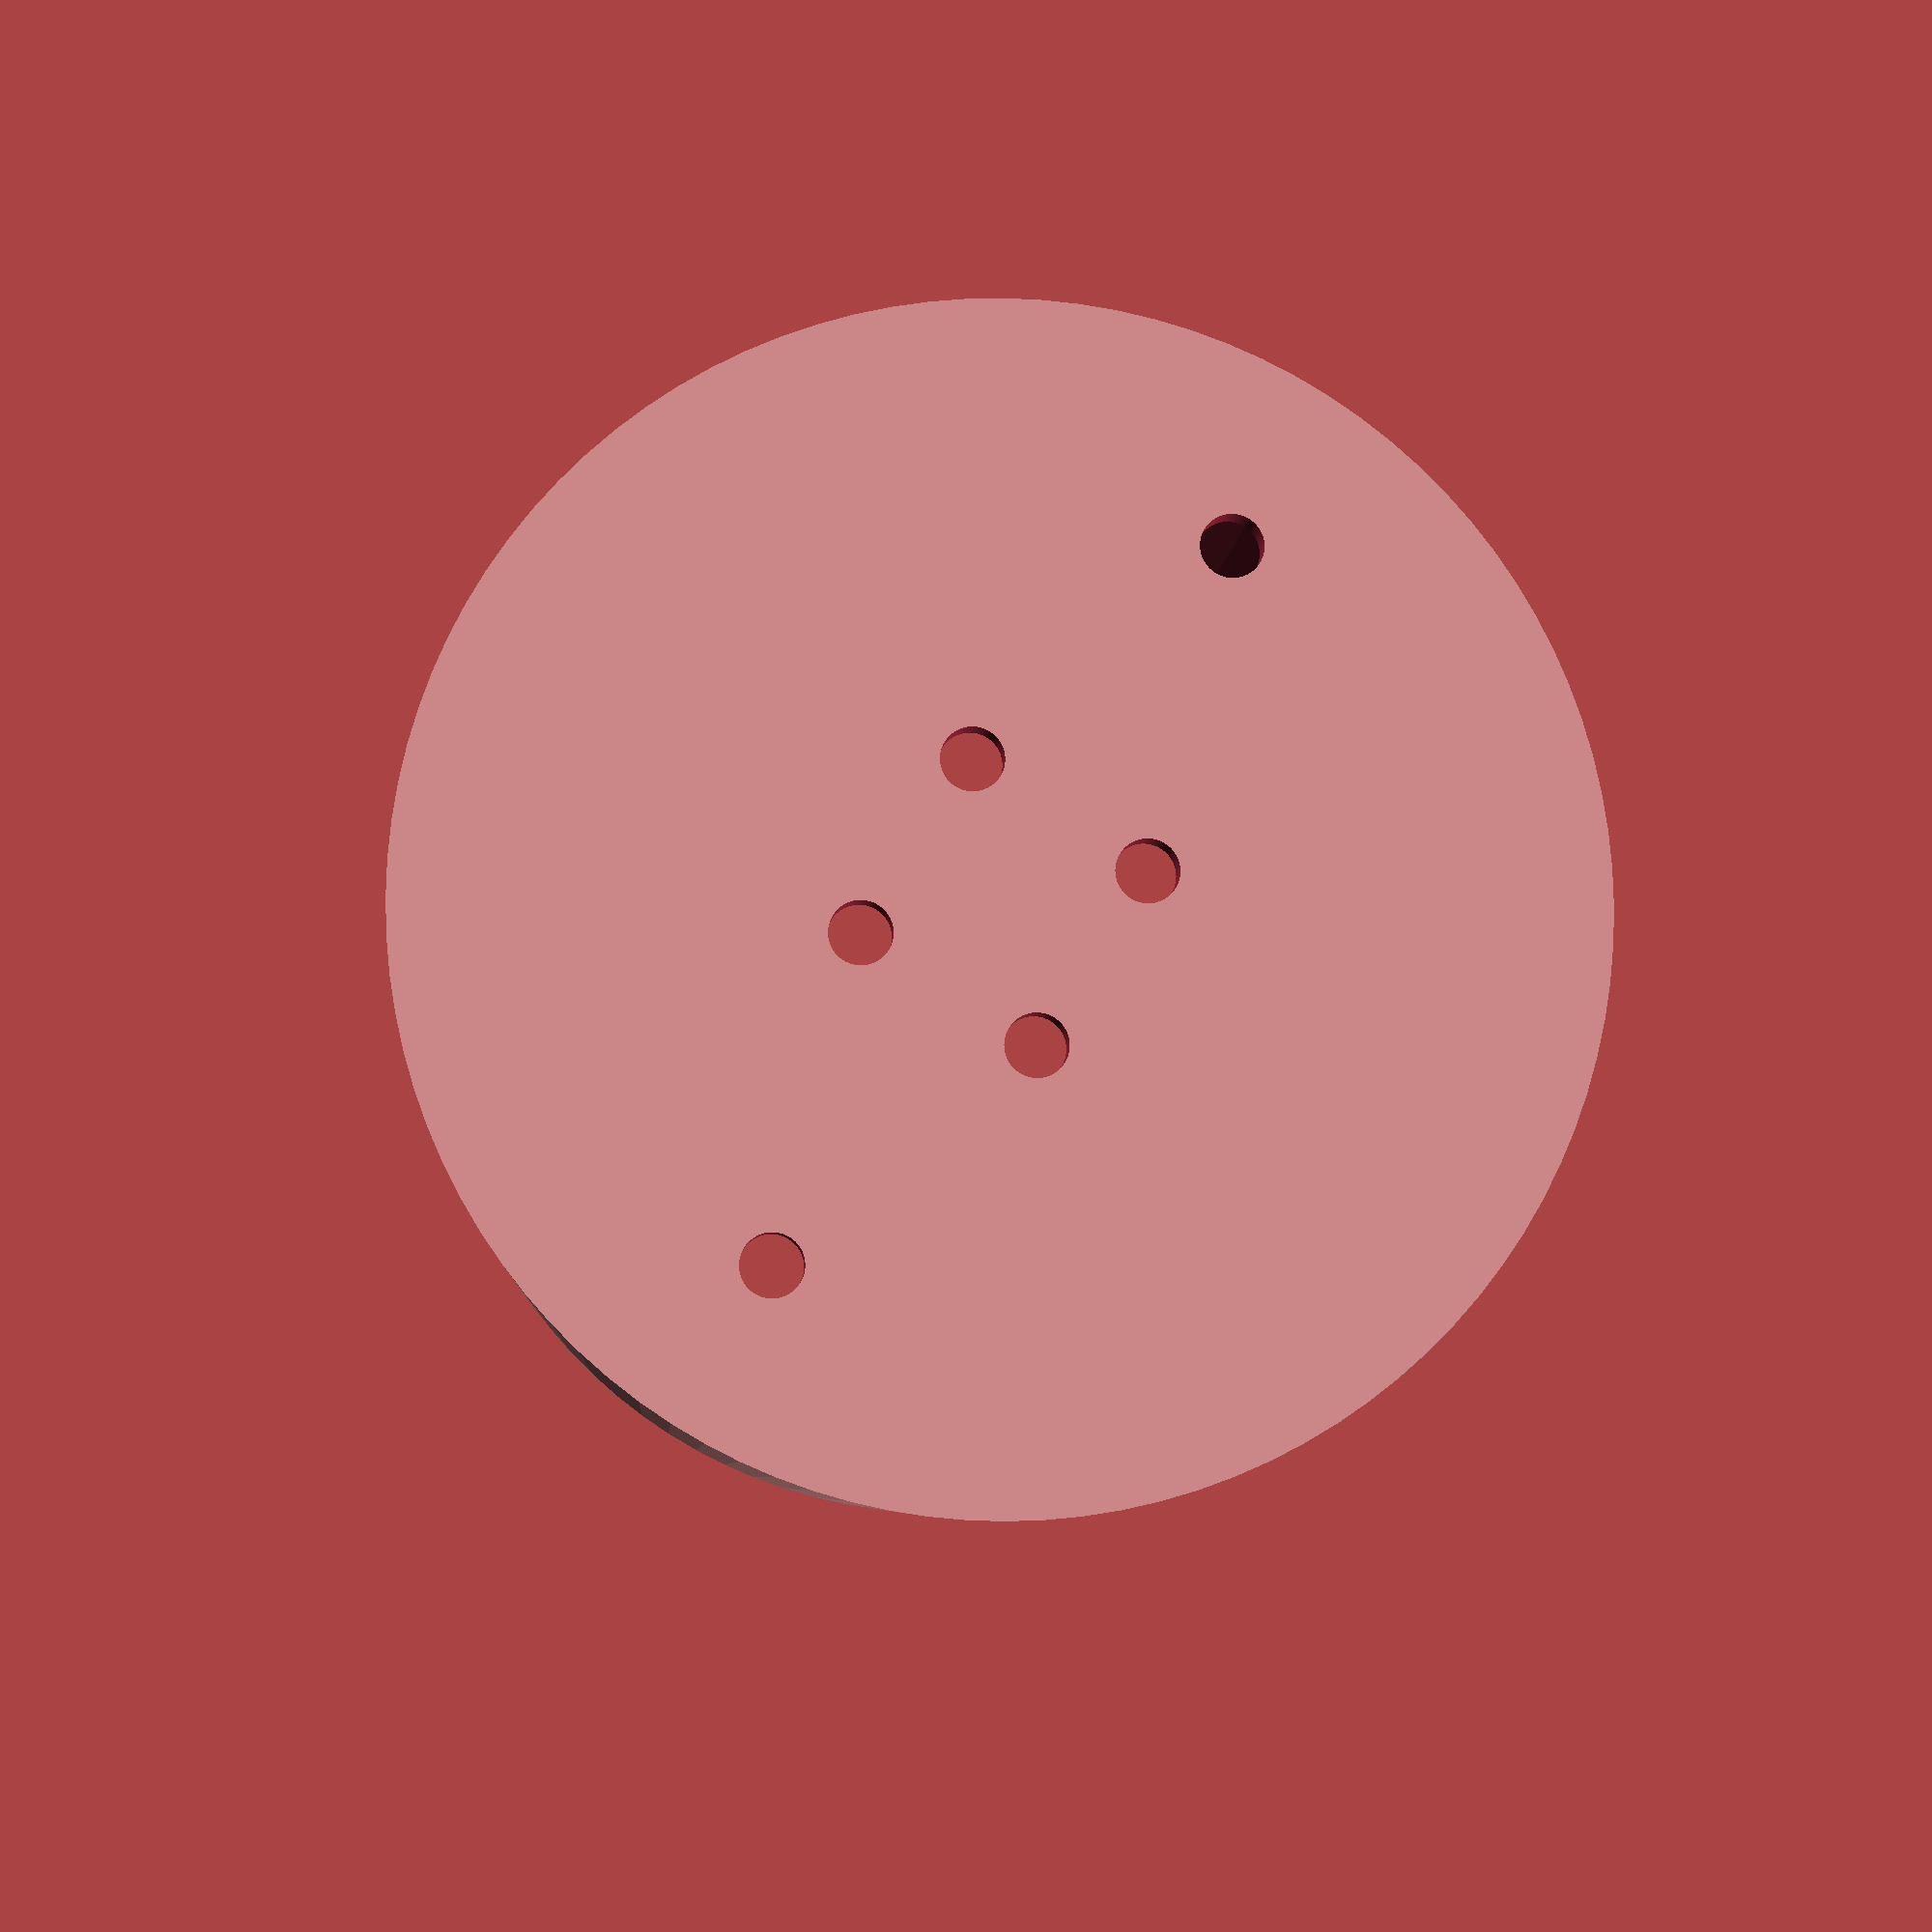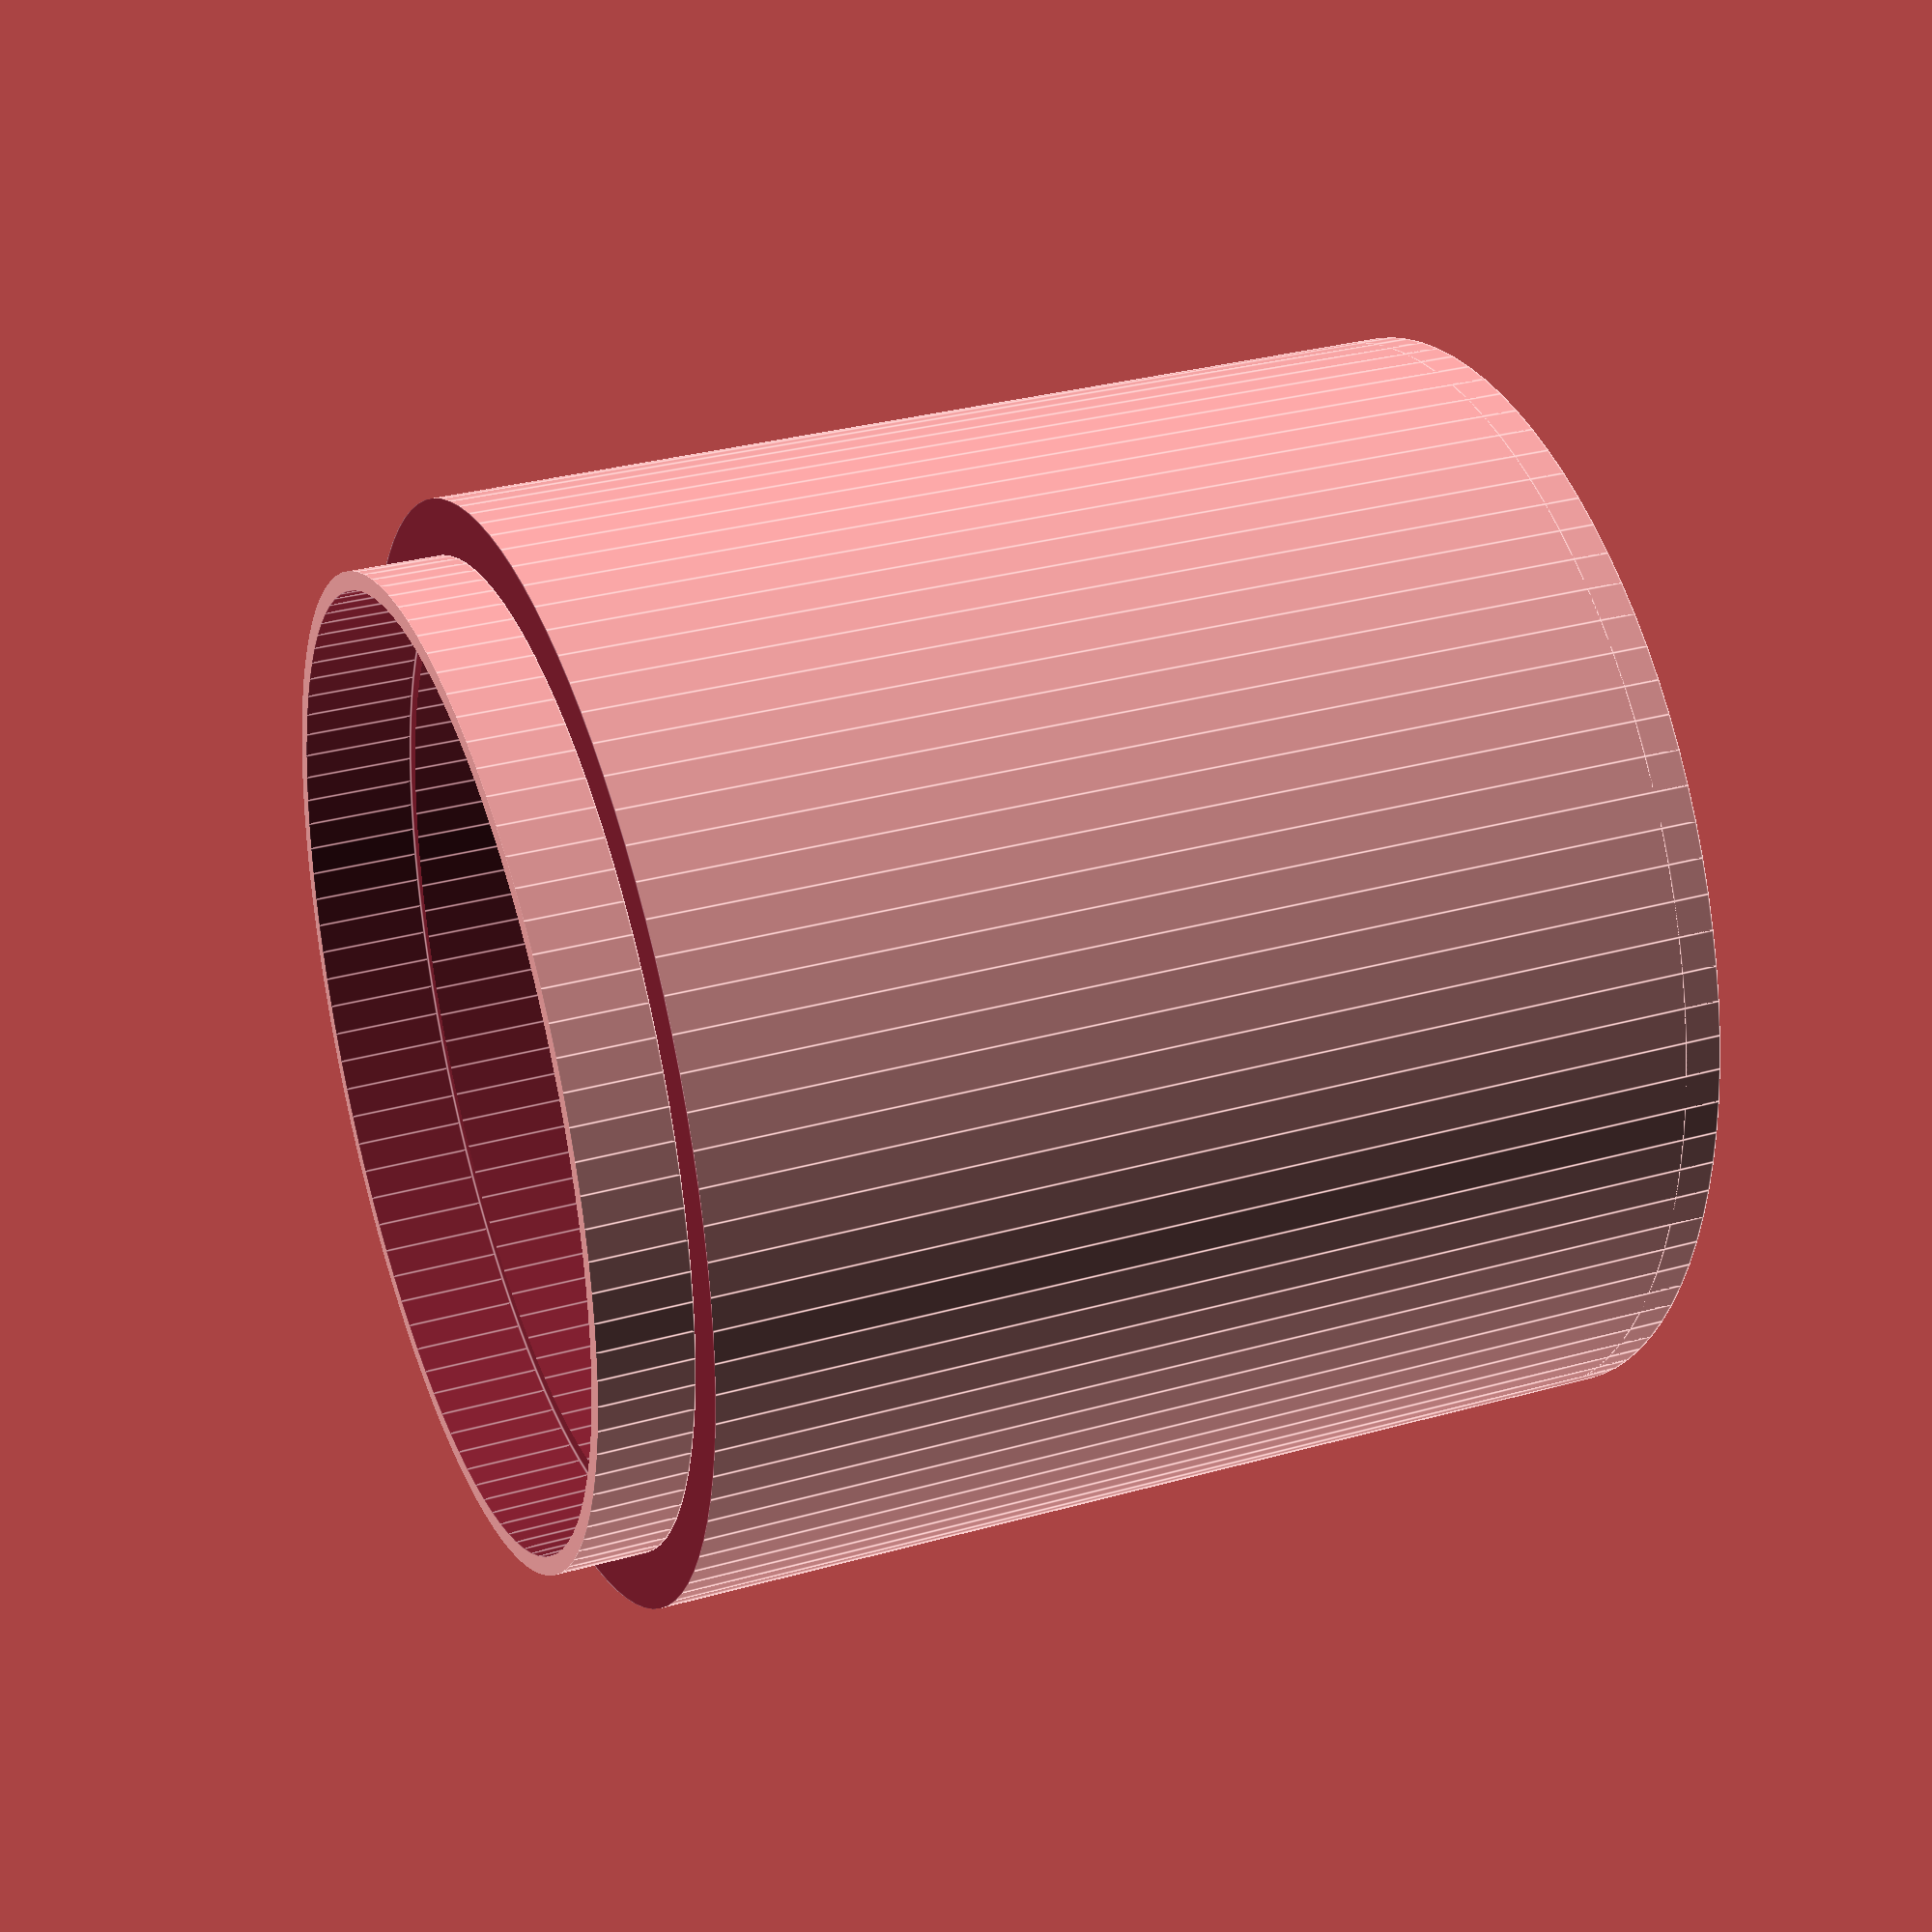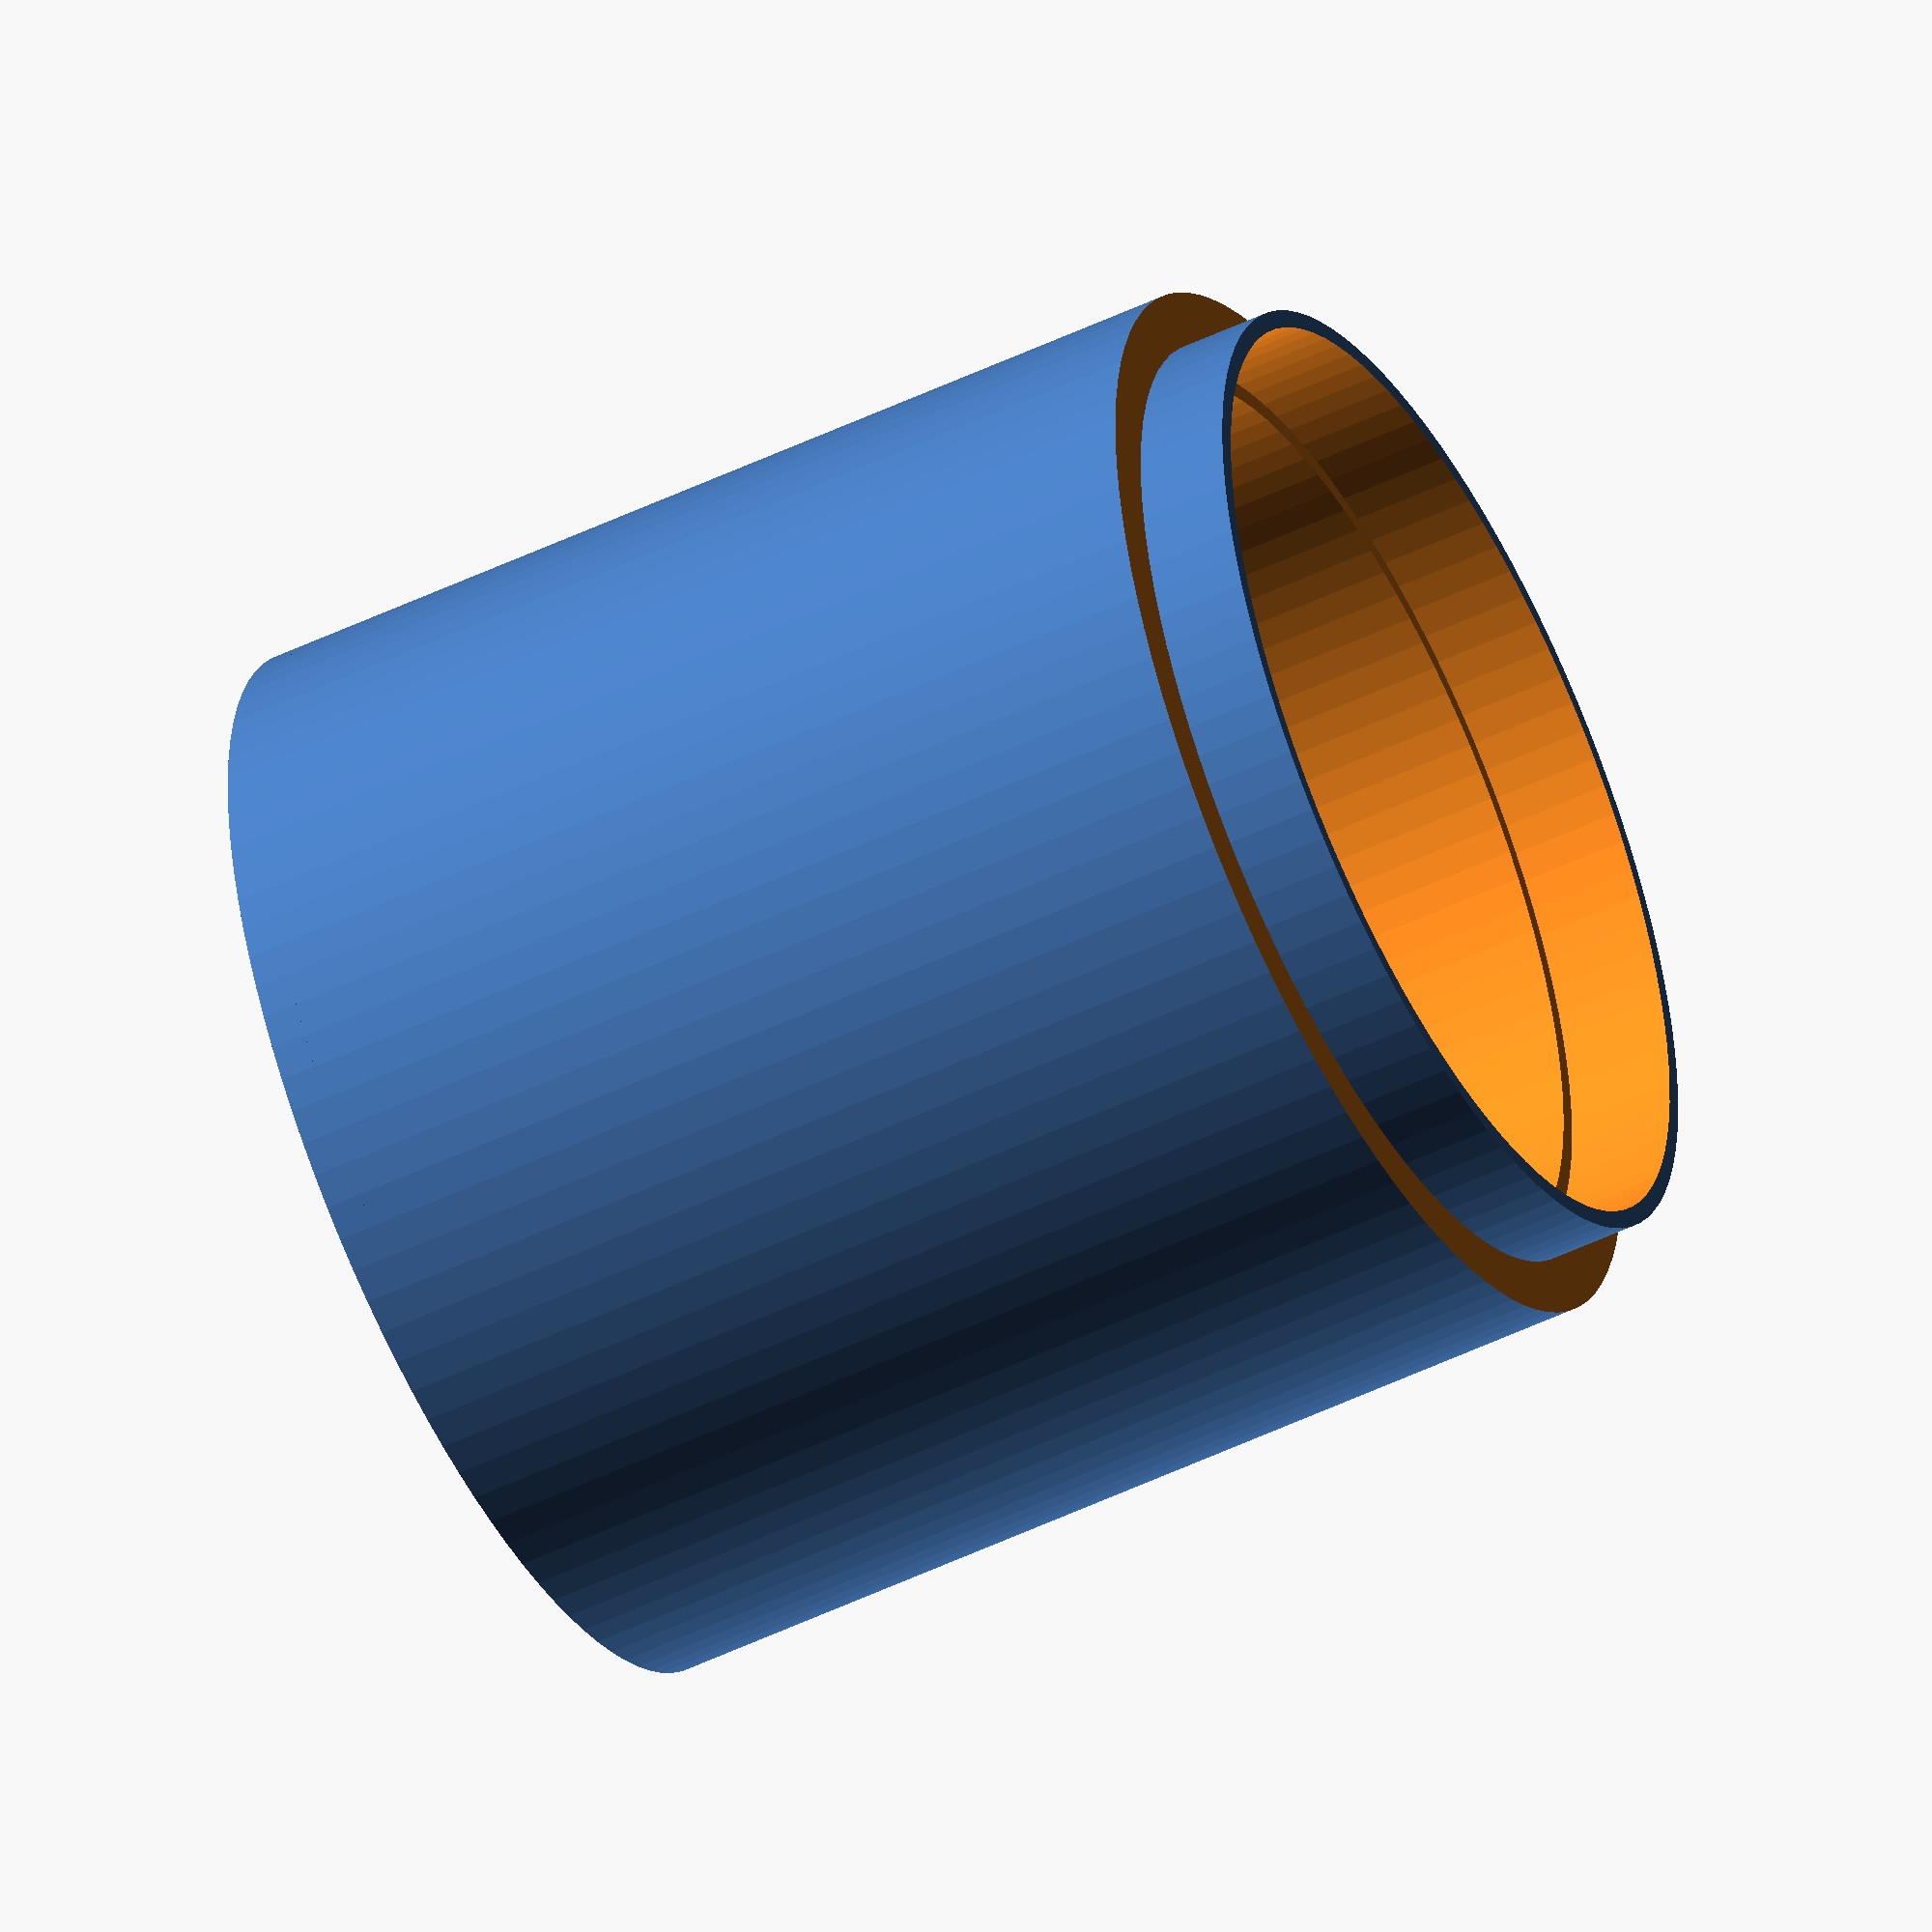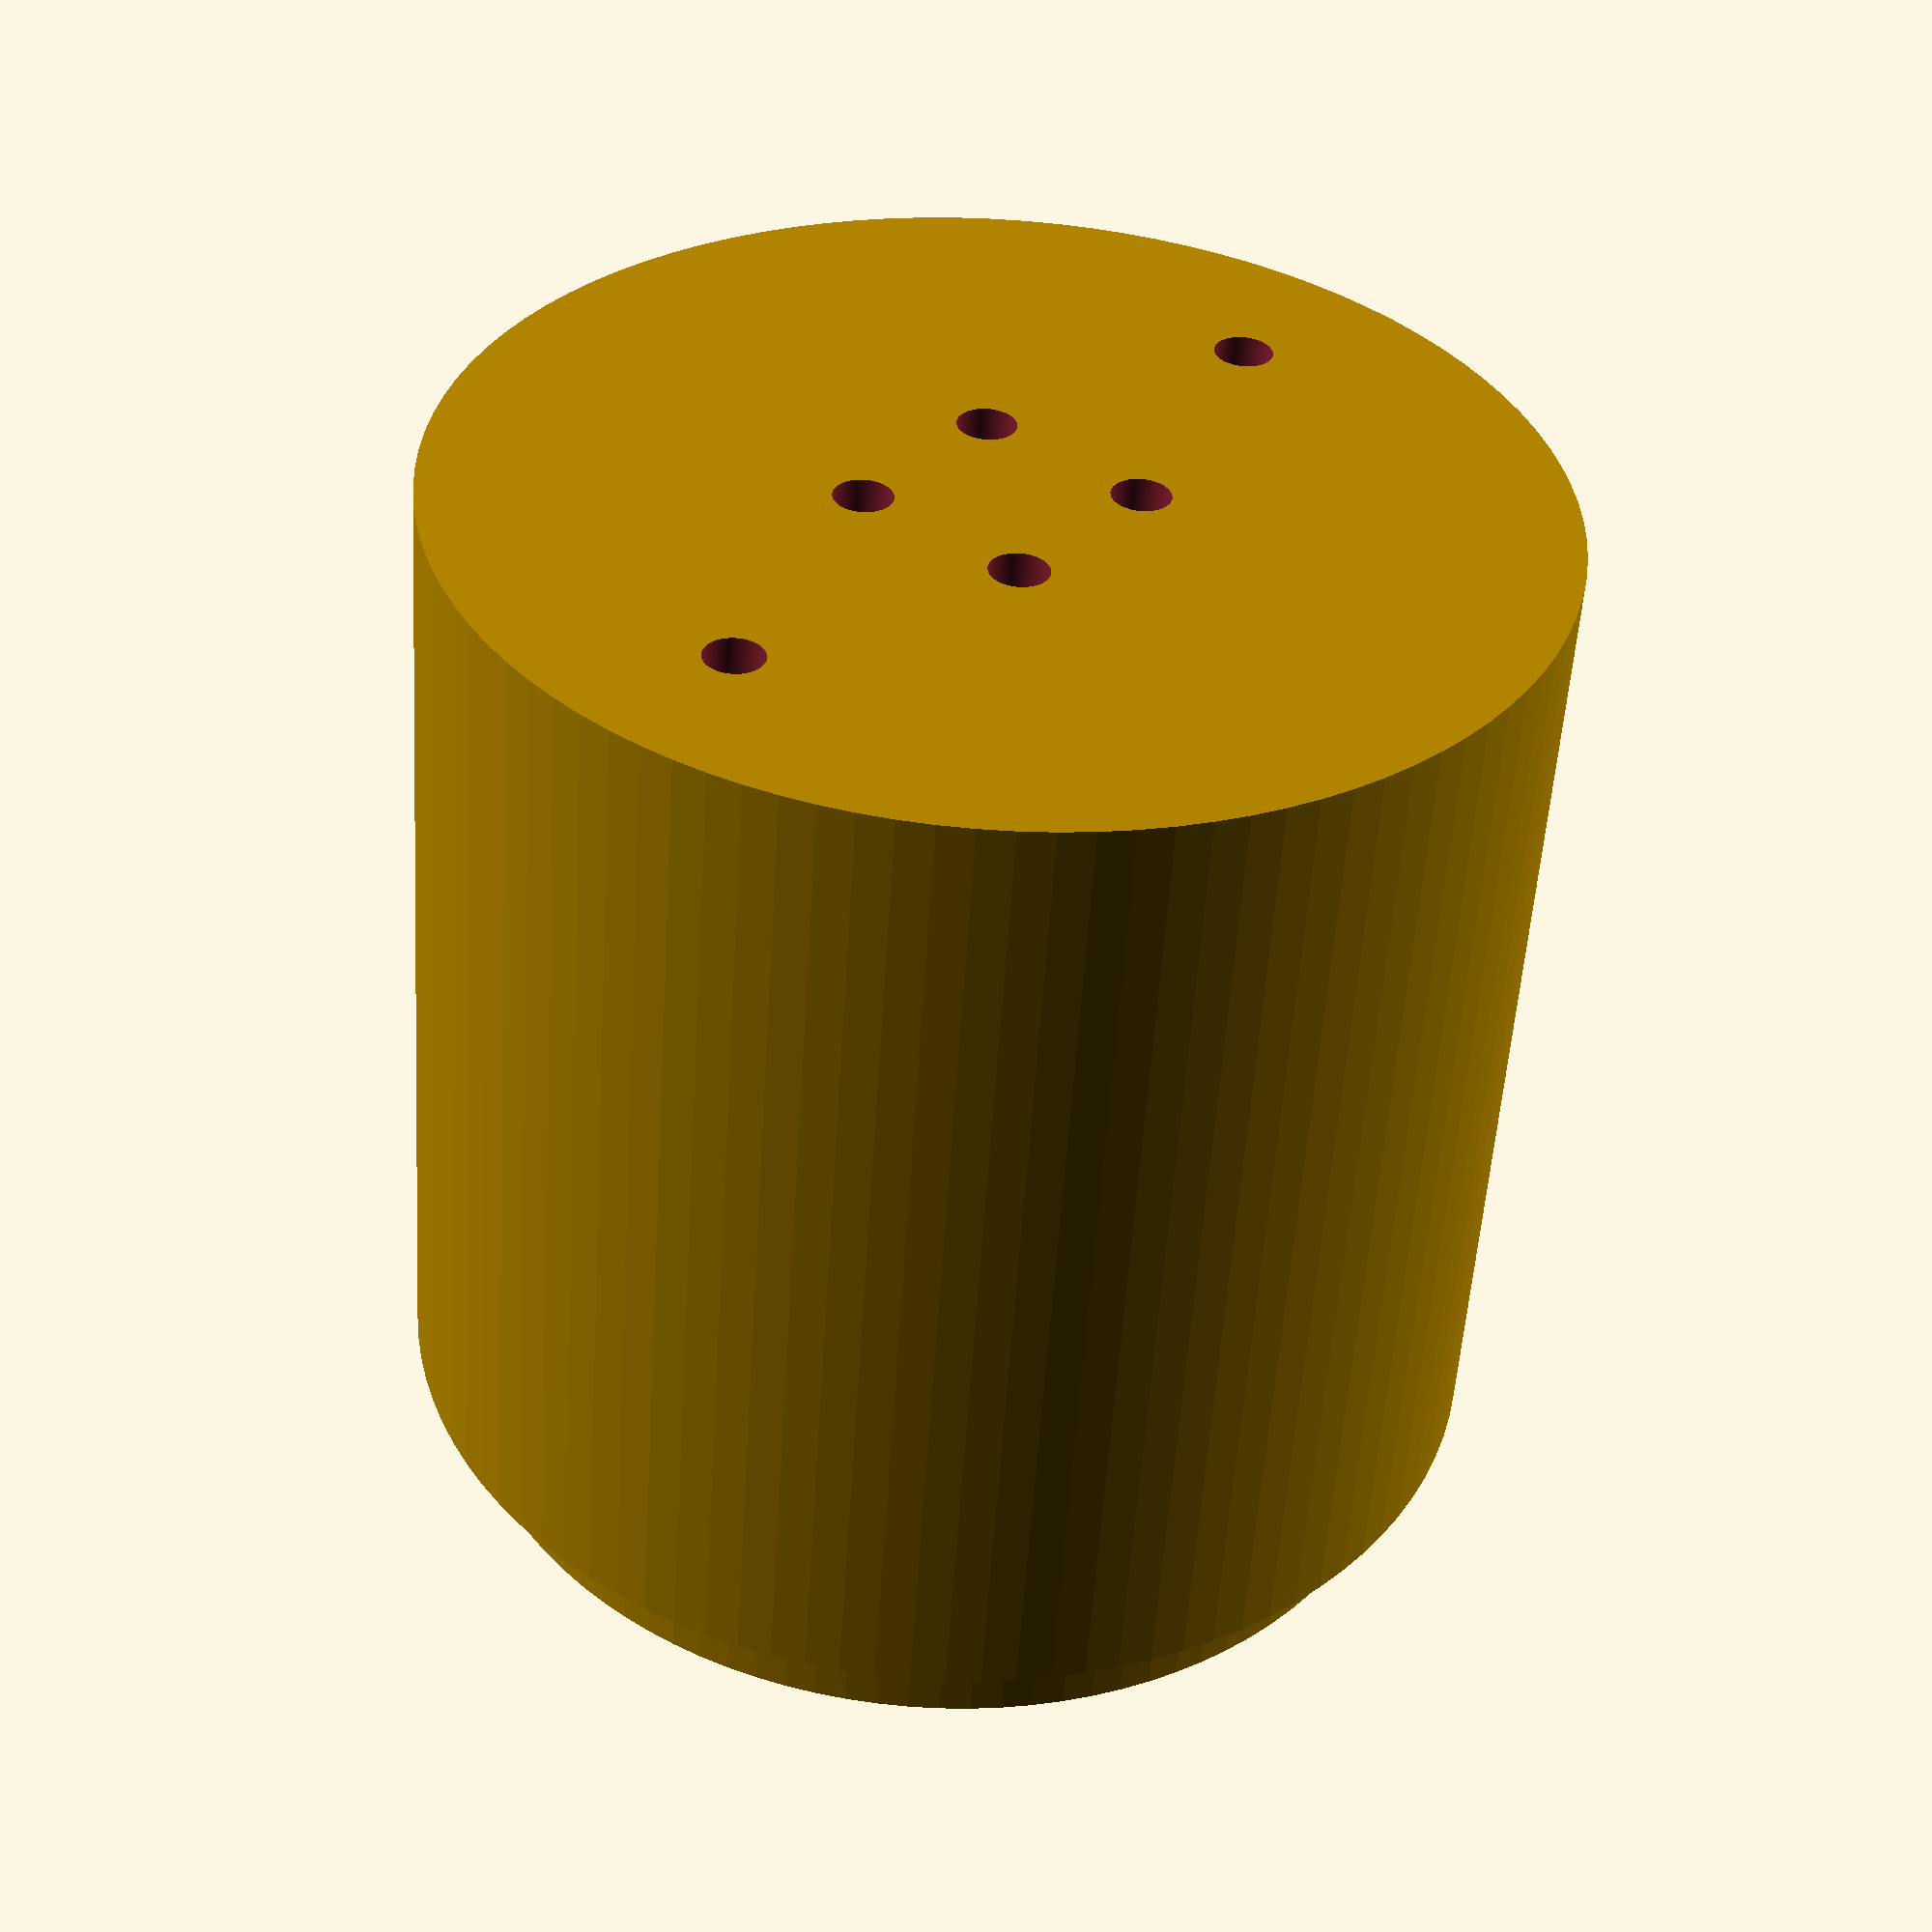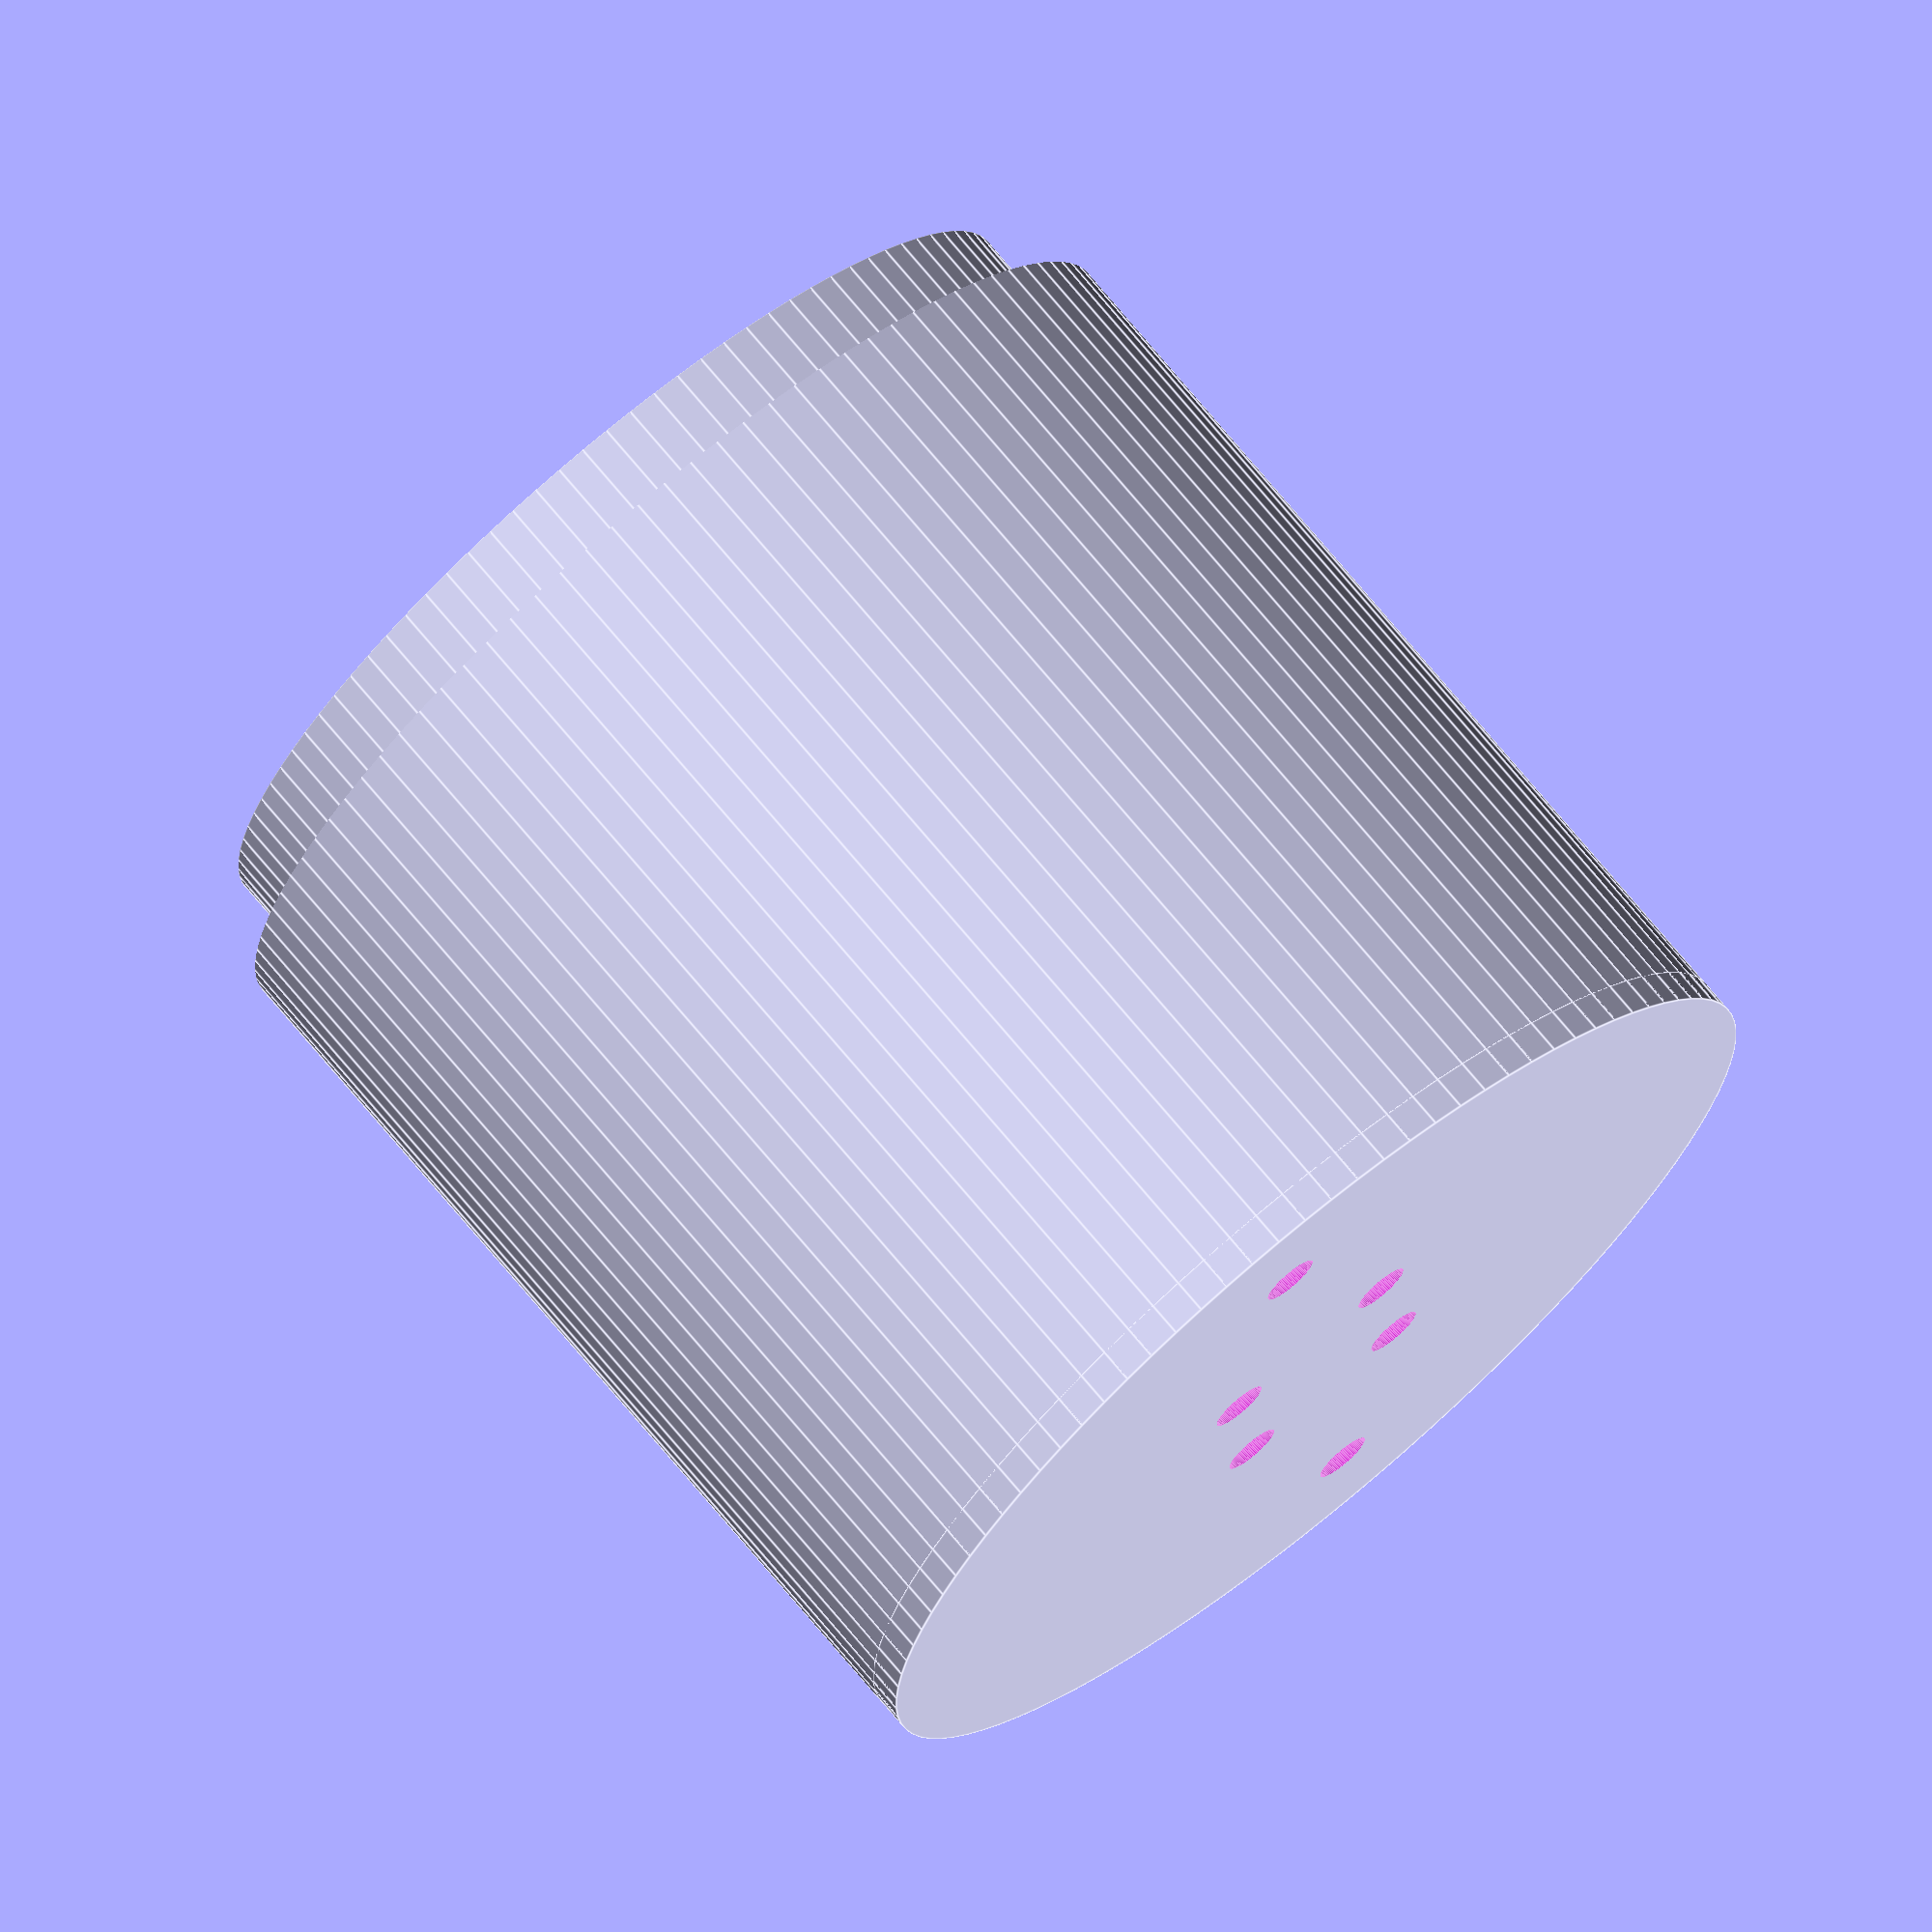
<openscad>
$fn=40; // model faces resolution.

prumer_rotoru1=60;
vyska_rotoru1=5;
vyska_rotoru2=5;
prumer_sroubu=3.2;
prumer_hlavy_sroubu=6;
vyska_hlavy_sroubu=4;
vyska_matky=3;
sirka_matky=6;
prumer_orechu=10;
sila_materialu=2;
sila_materialu_vule=0.2;
hloubka_prekryti=2;

//lozisko
lozisko_prumer_vnitrni=5;
lozisko_prumer_vnejsi=16;
lozisko_vyska=5;
lozisko_prekryv=1.5;

//stator1
stator1_sila=2;

//stator2
sila_pod_loziskem=1;

//stator3
stator3_sila_steny=2;
stator3_vzdalenost_od_steny=1; //definuje vzdalenost hlavy sroubu od steny statrou 4
stator3_vyska=60;
stator3_vyska_prekryti=5;

//uchyt pro anemometr
uchyt_prumer_sroubu=3.2;
roztec_sroubu=10.16;




vule1=1; //vůle mezi statorem a rotorem ze strany

//nastevní rotoru2
vyska_kryti=5;

//lopatka
hloubka_uchytu=20;
sila_uchytu=12;
vyska_uchytu=10;
tolerance_uchytu=0.1;

//parametry uchytu senzoru
roztec_der=10.16;
vzdalenost_der_x=2*roztec_der;
vzdalenost_der_y=1*roztec_der;







difference()
{
  
cylinder (h = stator3_vyska, r=(prumer_rotoru1)/2, center = true, $fn=100); 
 
    translate([0,0,(stator3_vyska-lozisko_vyska-sila_pod_loziskem)/2])
    
cylinder (h = lozisko_vyska+sila_pod_loziskem+0.1, r=(prumer_rotoru1-2*sila_materialu-2*vule1-stator3_sila_steny)/2, center = true, $fn=100);

cylinder (h = stator3_vyska+0.1, r=(prumer_rotoru1-2*sila_materialu-2*vule1-2*stator3_sila_steny)/2, center = true, $fn=100);
    
   
    
    
 translate([0,0,(stator3_vyska-stator3_vyska_prekryti)/2])    
difference()  
 {   
     
cylinder (h = stator3_vyska_prekryti+0.1, r=(prumer_rotoru1+0.1)/2, center = true, $fn=100); 
 
     
 cylinder (h = stator3_vyska_prekryti+0.1, r=(prumer_rotoru1-2*sila_materialu-2*vule1)/2, center = true, $fn=100);   
    
 }   
    
    
    
    
    
    






//otvory pro uchyceni stator 3
//otvor pro sroub 1
      translate([0,(prumer_rotoru1-2*sila_materialu-2*vule1-2*stator3_sila_steny-prumer_hlavy_sroubu-2*stator3_vzdalenost_od_steny)/2,0])
cylinder (h = lozisko_vyska+sila_pod_loziskem+0.1, r=prumer_sroubu/2, center = true, $fn=100);

      translate([0,(prumer_rotoru1-2*sila_materialu-2*vule1-2*stator3_sila_steny-prumer_hlavy_sroubu-2*stator3_vzdalenost_od_steny)/2,2])
cylinder (h = lozisko_vyska+sila_pod_loziskem+0.1, r=prumer_hlavy_sroubu/2, center = true, $fn=100);

//otvor pro sroub 2
      translate([0,-(prumer_rotoru1-2*sila_materialu-2*vule1-2*stator3_sila_steny-prumer_hlavy_sroubu-2*stator3_vzdalenost_od_steny)/2,0])
cylinder (h = lozisko_vyska+sila_pod_loziskem+0.1, r=prumer_sroubu/2, center = true, $fn=100);

      translate([0,-(prumer_rotoru1-2*sila_materialu-2*vule1-2*stator3_sila_steny-prumer_hlavy_sroubu-2*stator3_vzdalenost_od_steny)/2,2])
cylinder (h = lozisko_vyska+sila_pod_loziskem+0.1, r=prumer_hlavy_sroubu/2, center = true, $fn=100);


}


//dno stator3

translate([0,0,-(stator3_vyska-stator3_sila_steny)/2])

difference()
{
cylinder (h = stator3_sila_steny, r=(prumer_rotoru1)/2, center = true, $fn=100);
    
//otvory pro uchyceni stator 3
//otvor pro sroub 1
         translate([0,(prumer_rotoru1-2*sila_materialu-2*vule1-2*stator3_sila_steny-prumer_hlavy_sroubu-2*stator3_vzdalenost_od_steny)/2,0])
  cylinder (h = stator3_sila_steny+0.1, r=prumer_sroubu/2, center = true, $fn=100);

      

//otvor pro sroub 2
      translate([0,-(prumer_rotoru1-2*sila_materialu-2*vule1-2*stator3_sila_steny-prumer_hlavy_sroubu-2*stator3_vzdalenost_od_steny)/2,0])
 cylinder (h = stator3_sila_steny+0.1, r=prumer_sroubu/2, center = true, $fn=100);
    
//srouby pro uchycení anemometru
     translate([roztec_sroubu/2,roztec_sroubu/2,0])
 cylinder (h = stator3_sila_steny+0.1, r=uchyt_prumer_sroubu/2, center = true, $fn=100);
    
      translate([-roztec_sroubu/2,roztec_sroubu/2,0])
 cylinder (h = stator3_sila_steny+0.1, r=uchyt_prumer_sroubu/2, center = true, $fn=100);  

    translate([roztec_sroubu/2,-roztec_sroubu/2,0])
 cylinder (h = stator3_sila_steny+0.1, r=uchyt_prumer_sroubu/2, center = true, $fn=100);
 
     translate([-roztec_sroubu/2,-roztec_sroubu/2,0])
 cylinder (h = stator3_sila_steny+0.1, r=uchyt_prumer_sroubu/2, center = true, $fn=100);
    
}


</openscad>
<views>
elev=6.0 azim=147.6 roll=176.4 proj=p view=wireframe
elev=328.3 azim=150.7 roll=68.4 proj=p view=edges
elev=231.0 azim=1.4 roll=242.4 proj=o view=wireframe
elev=53.5 azim=141.3 roll=176.4 proj=p view=solid
elev=106.7 azim=5.1 roll=39.8 proj=o view=edges
</views>
